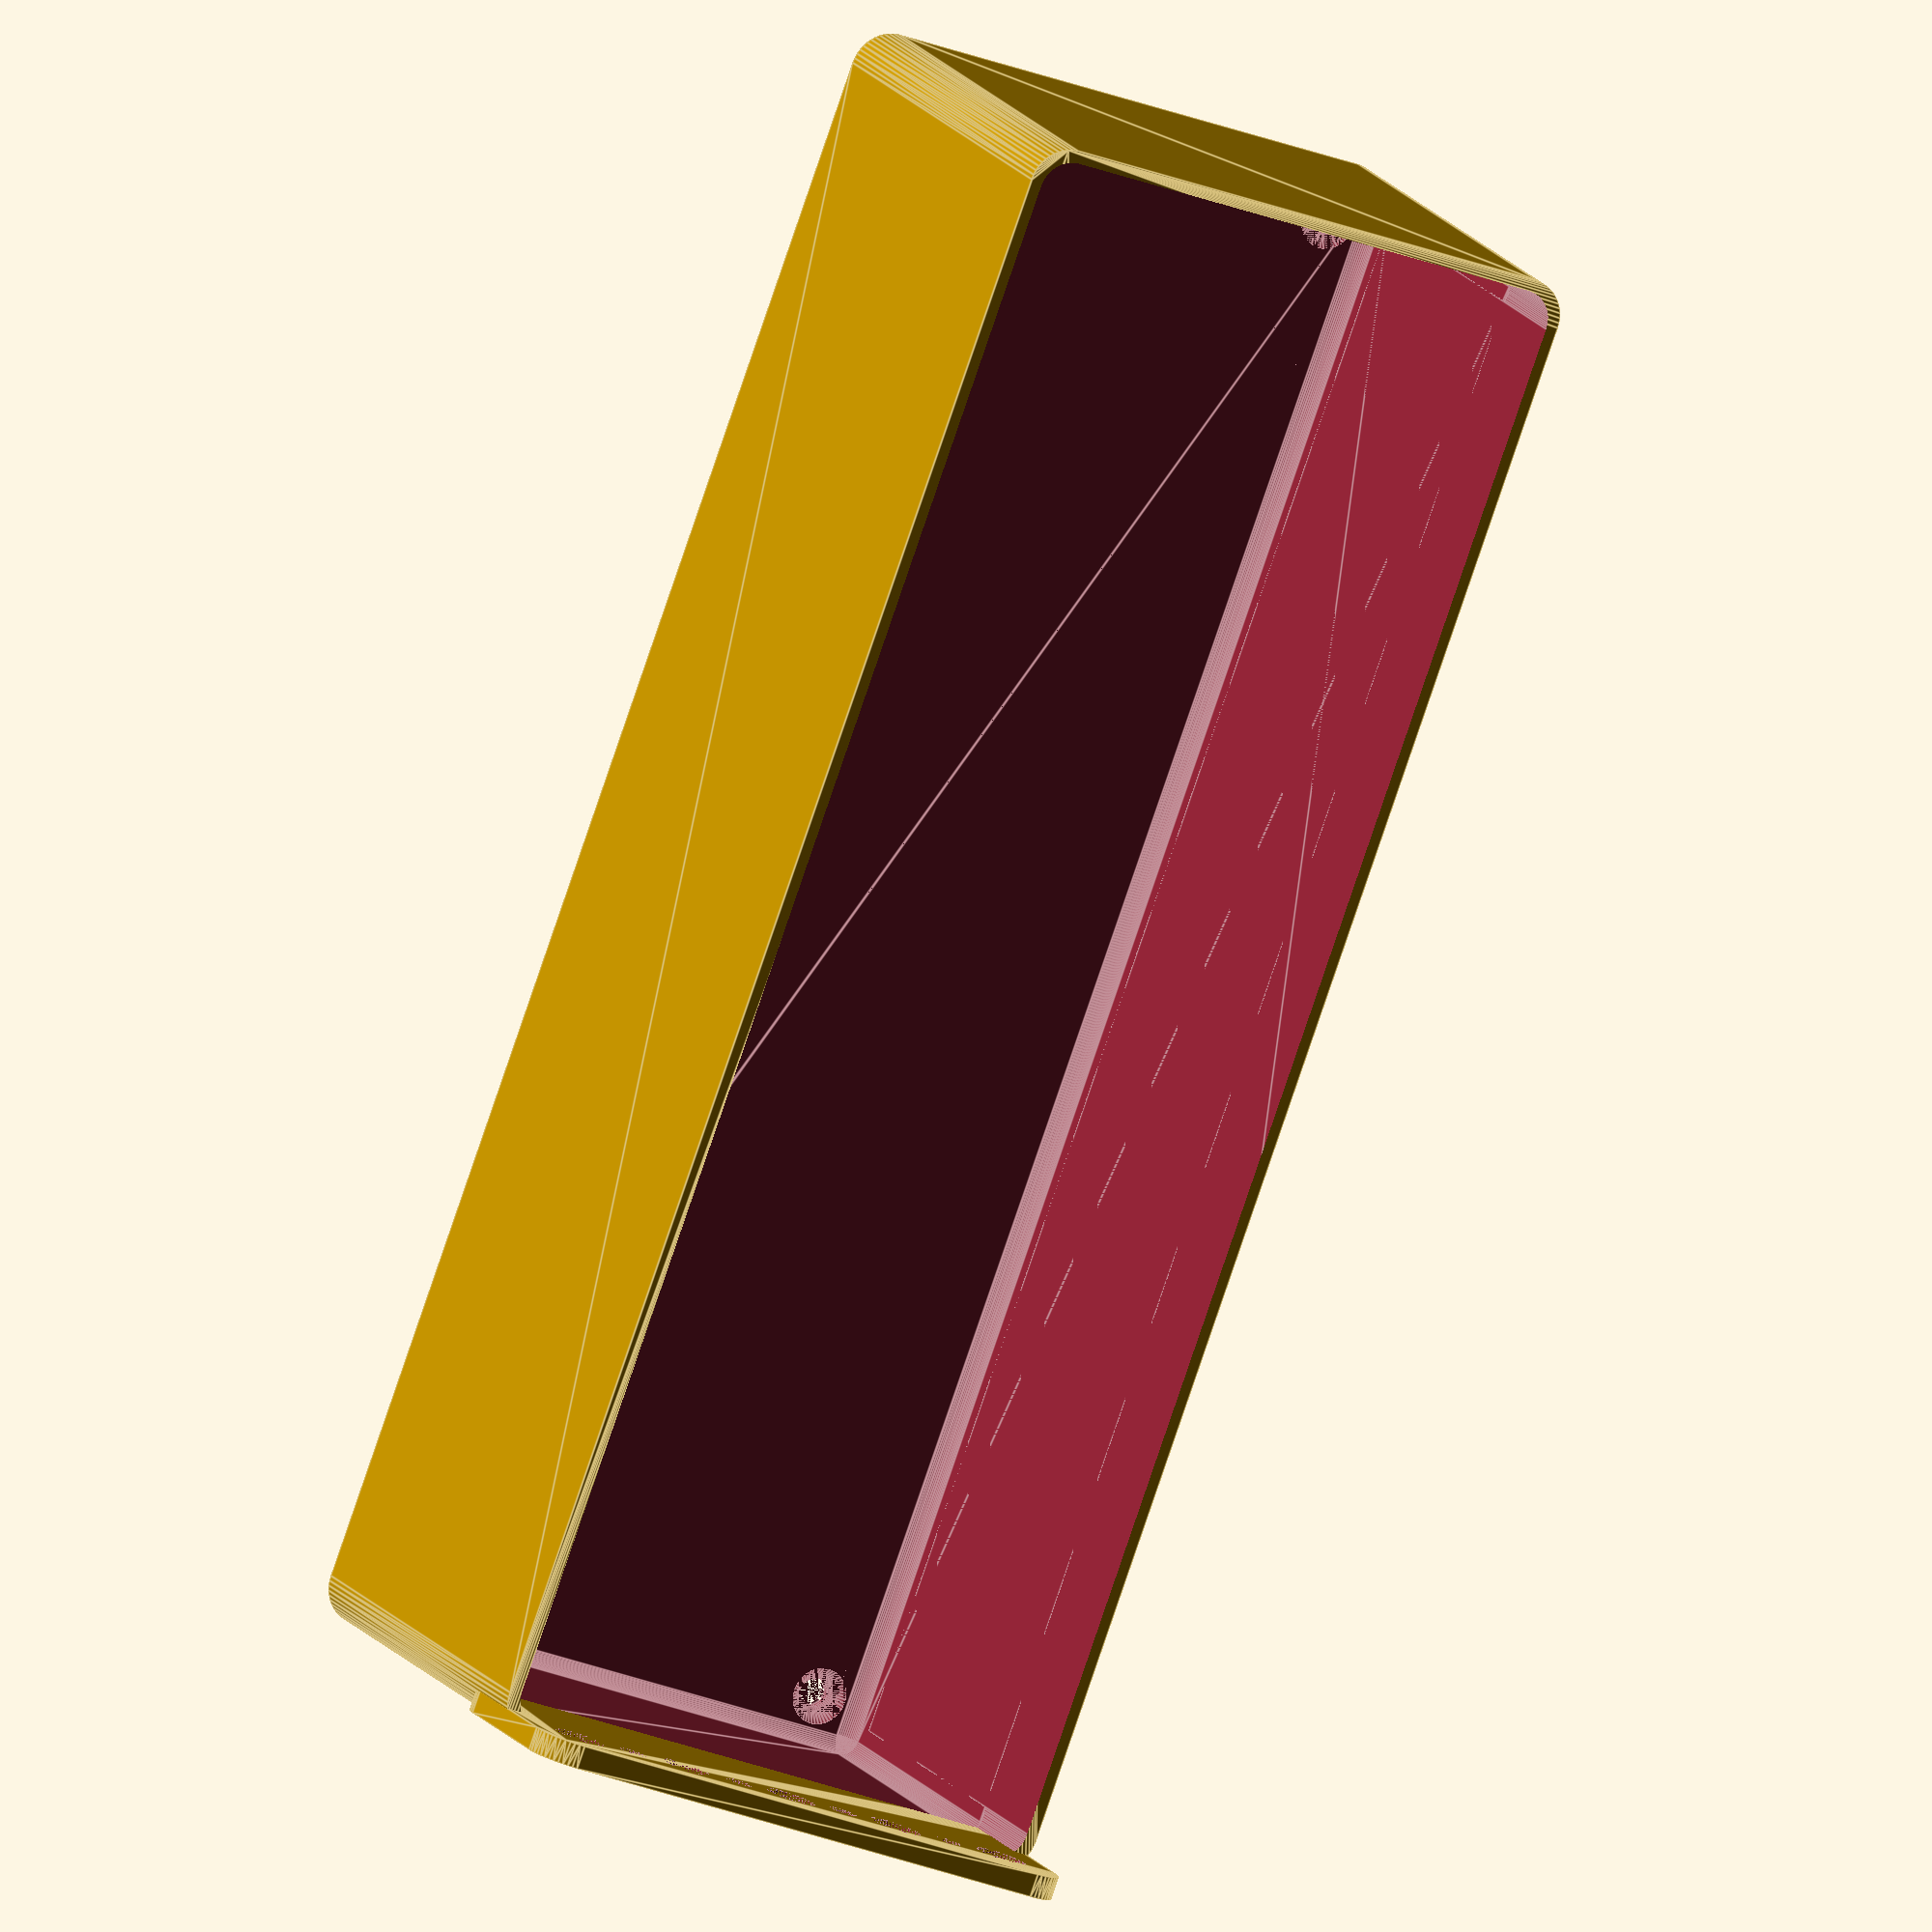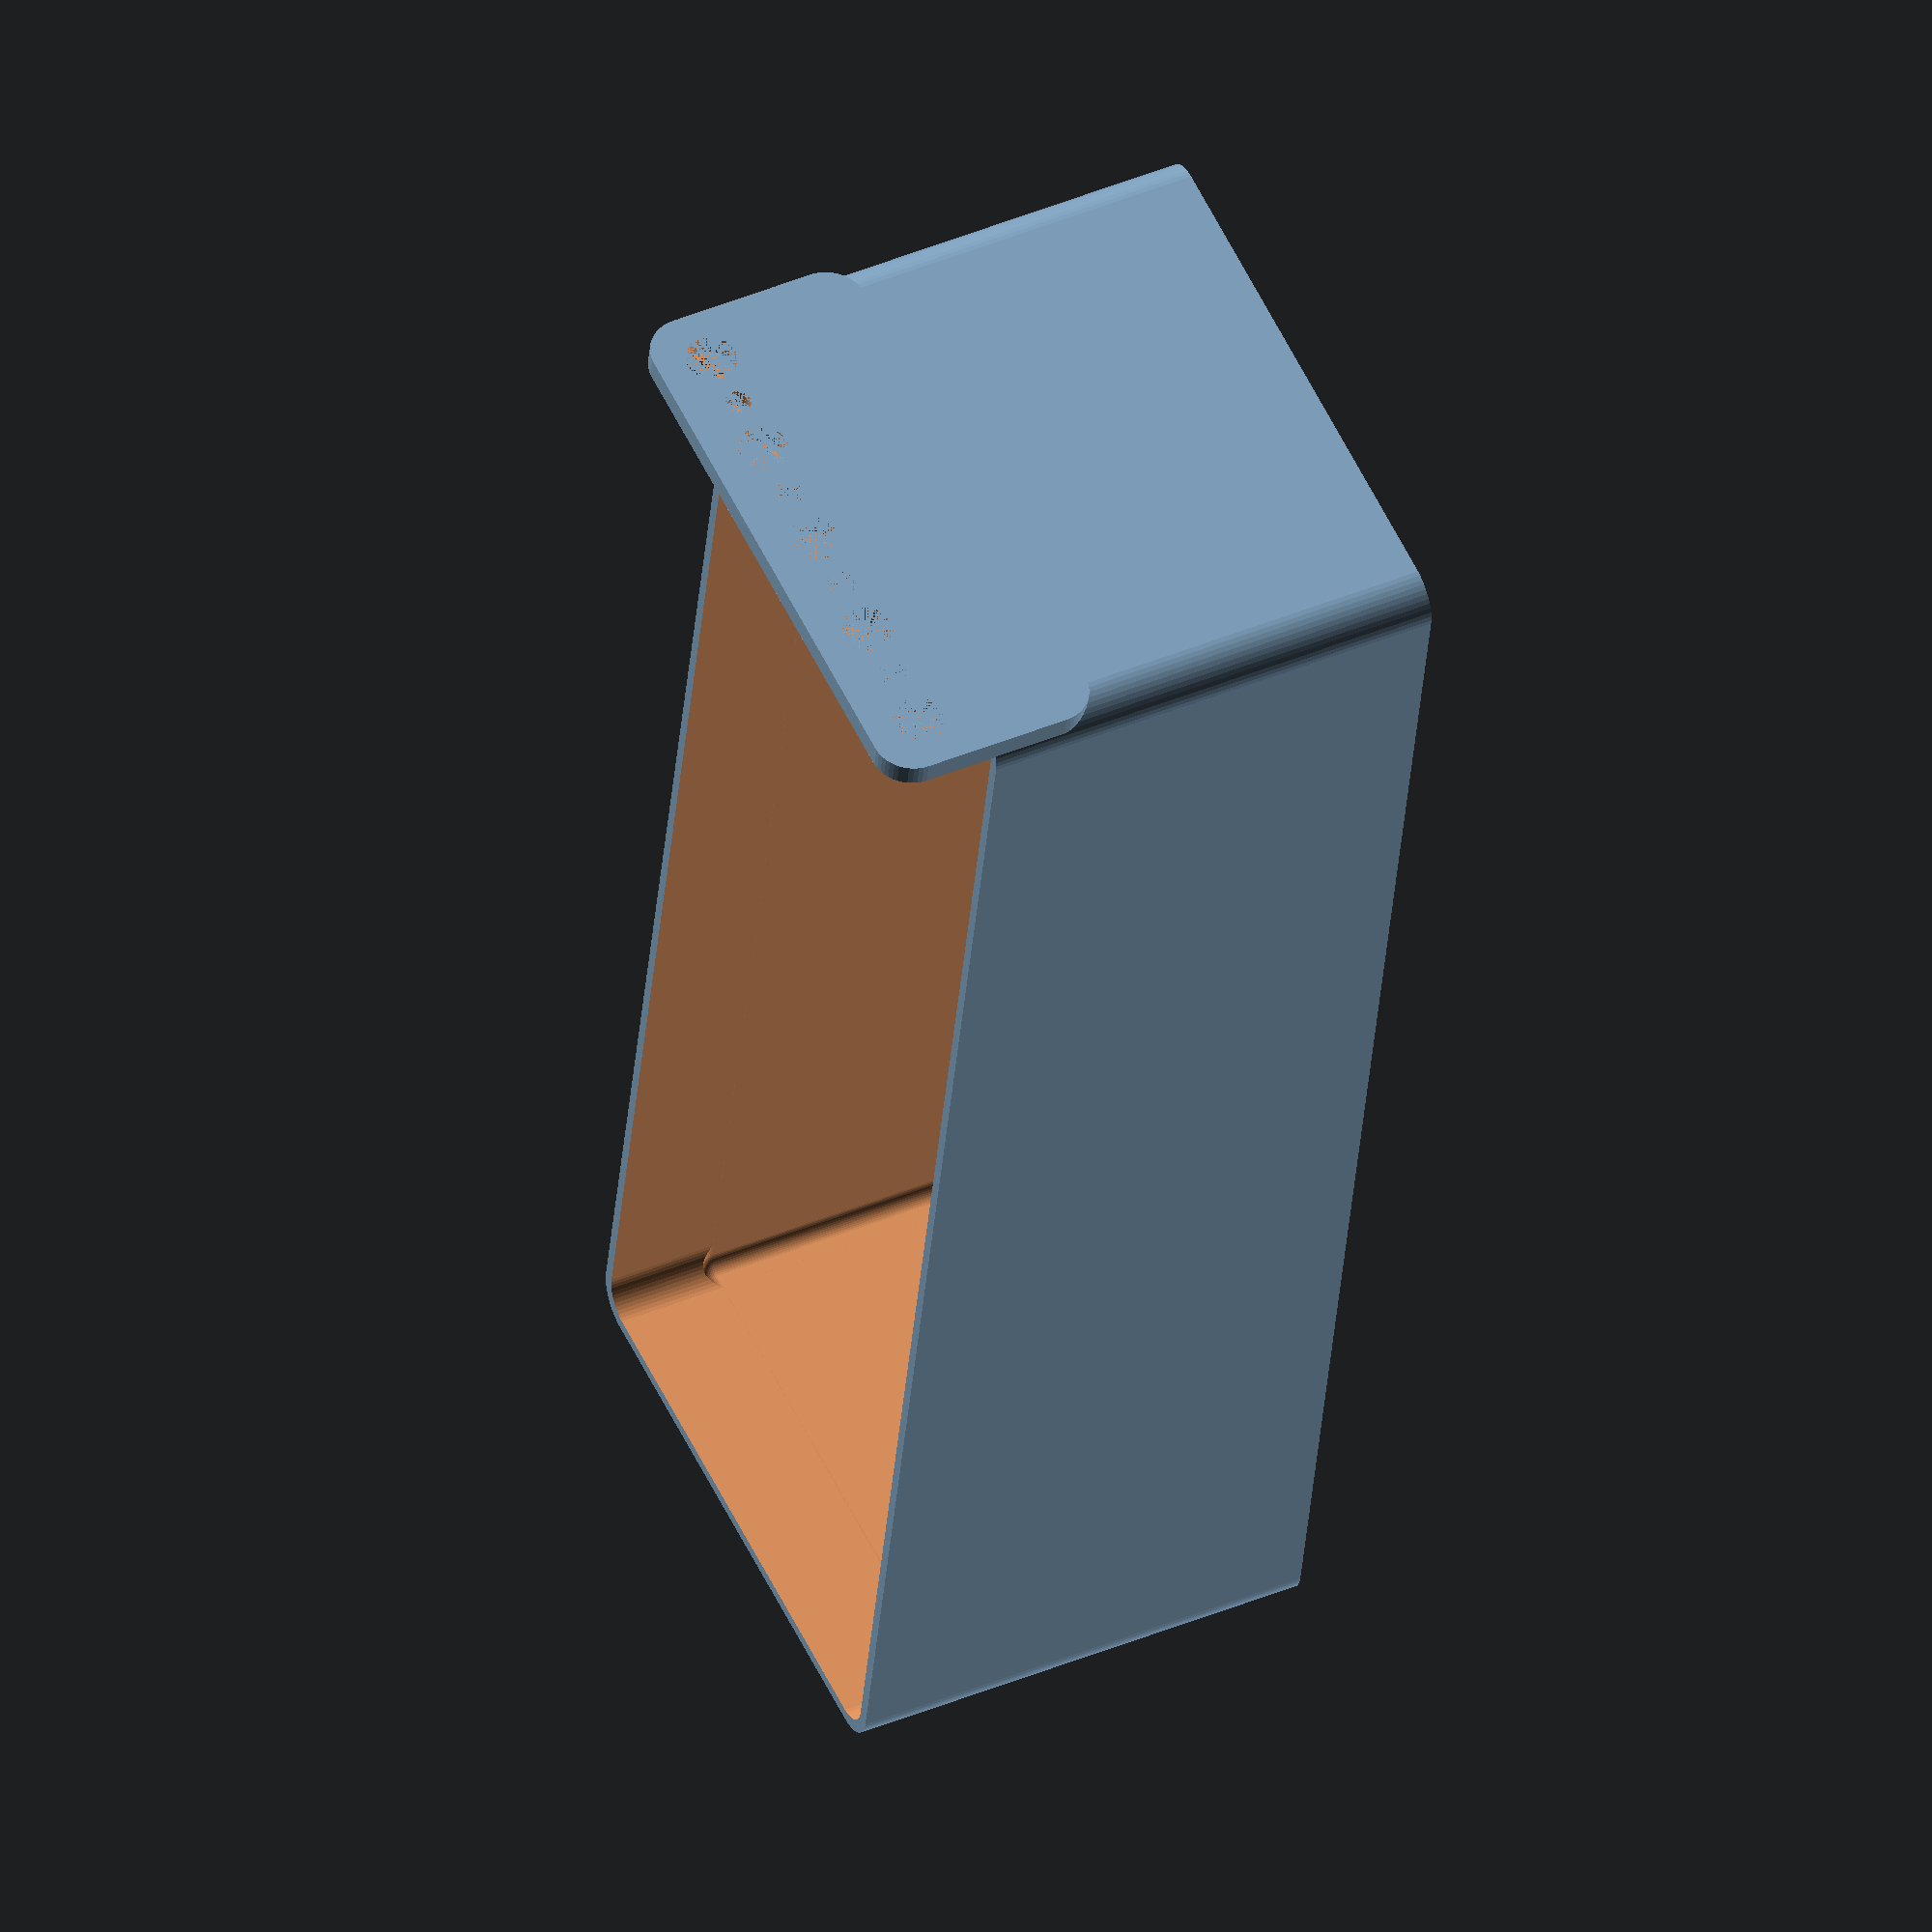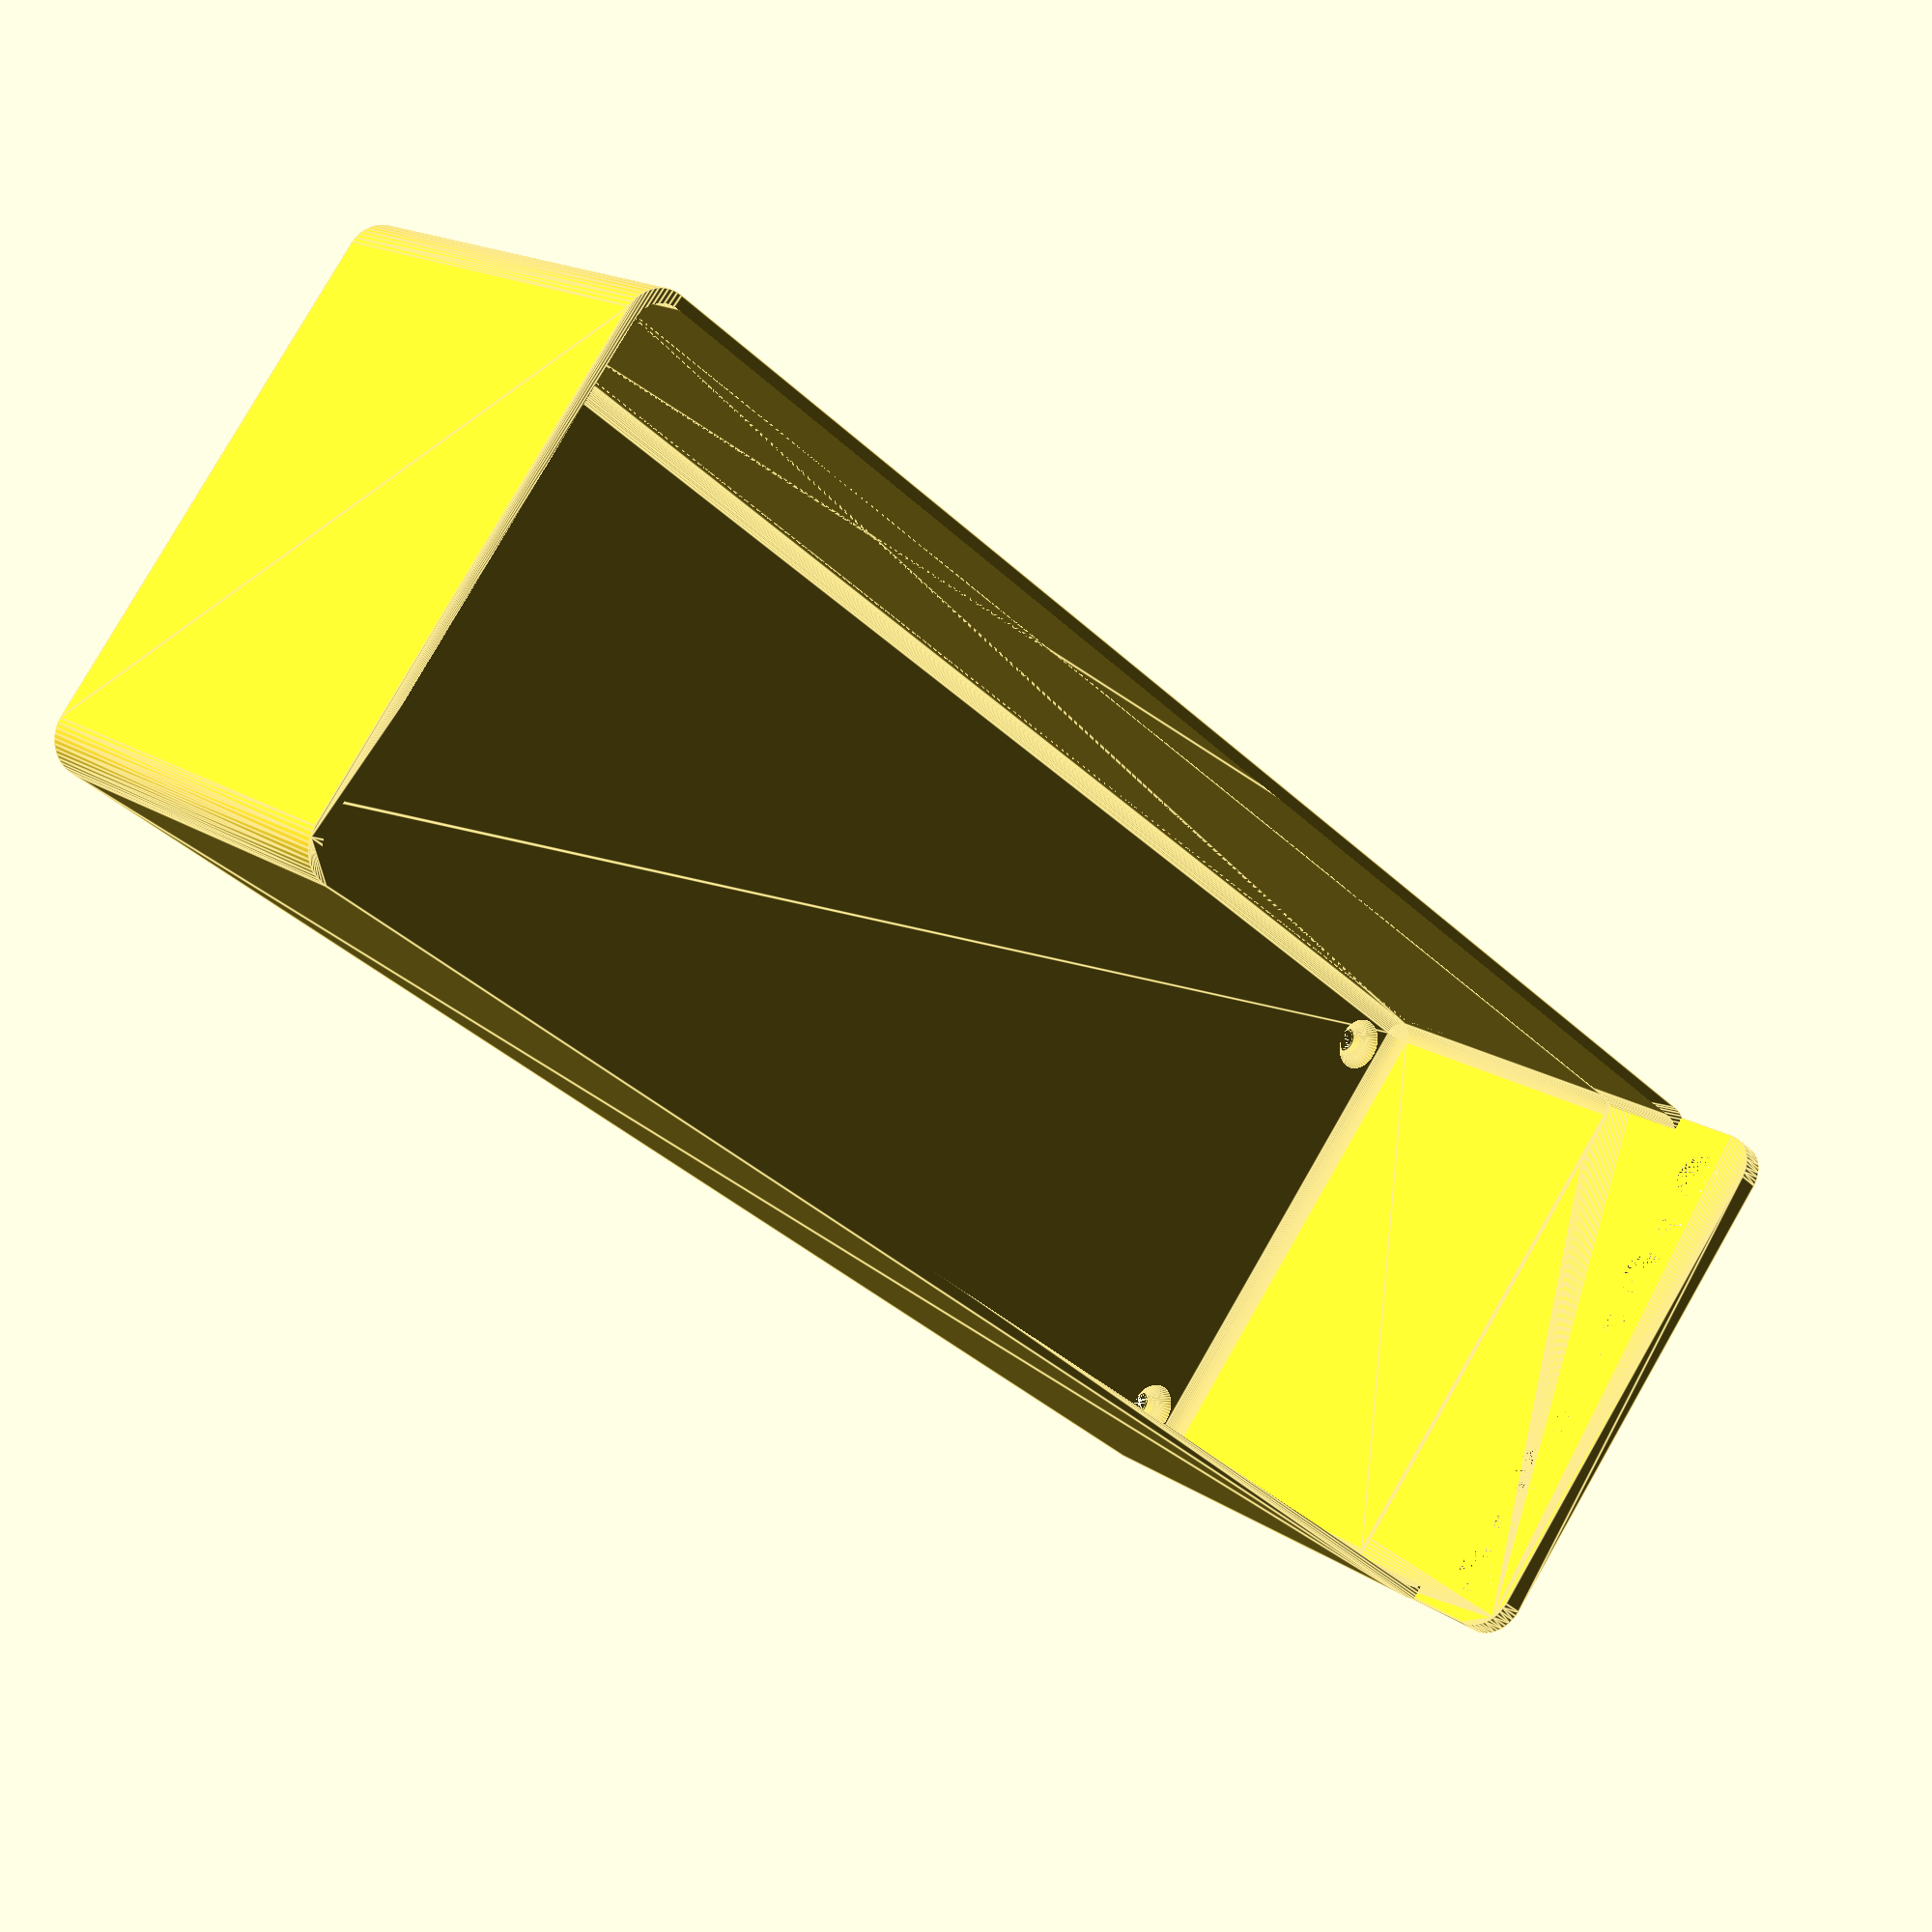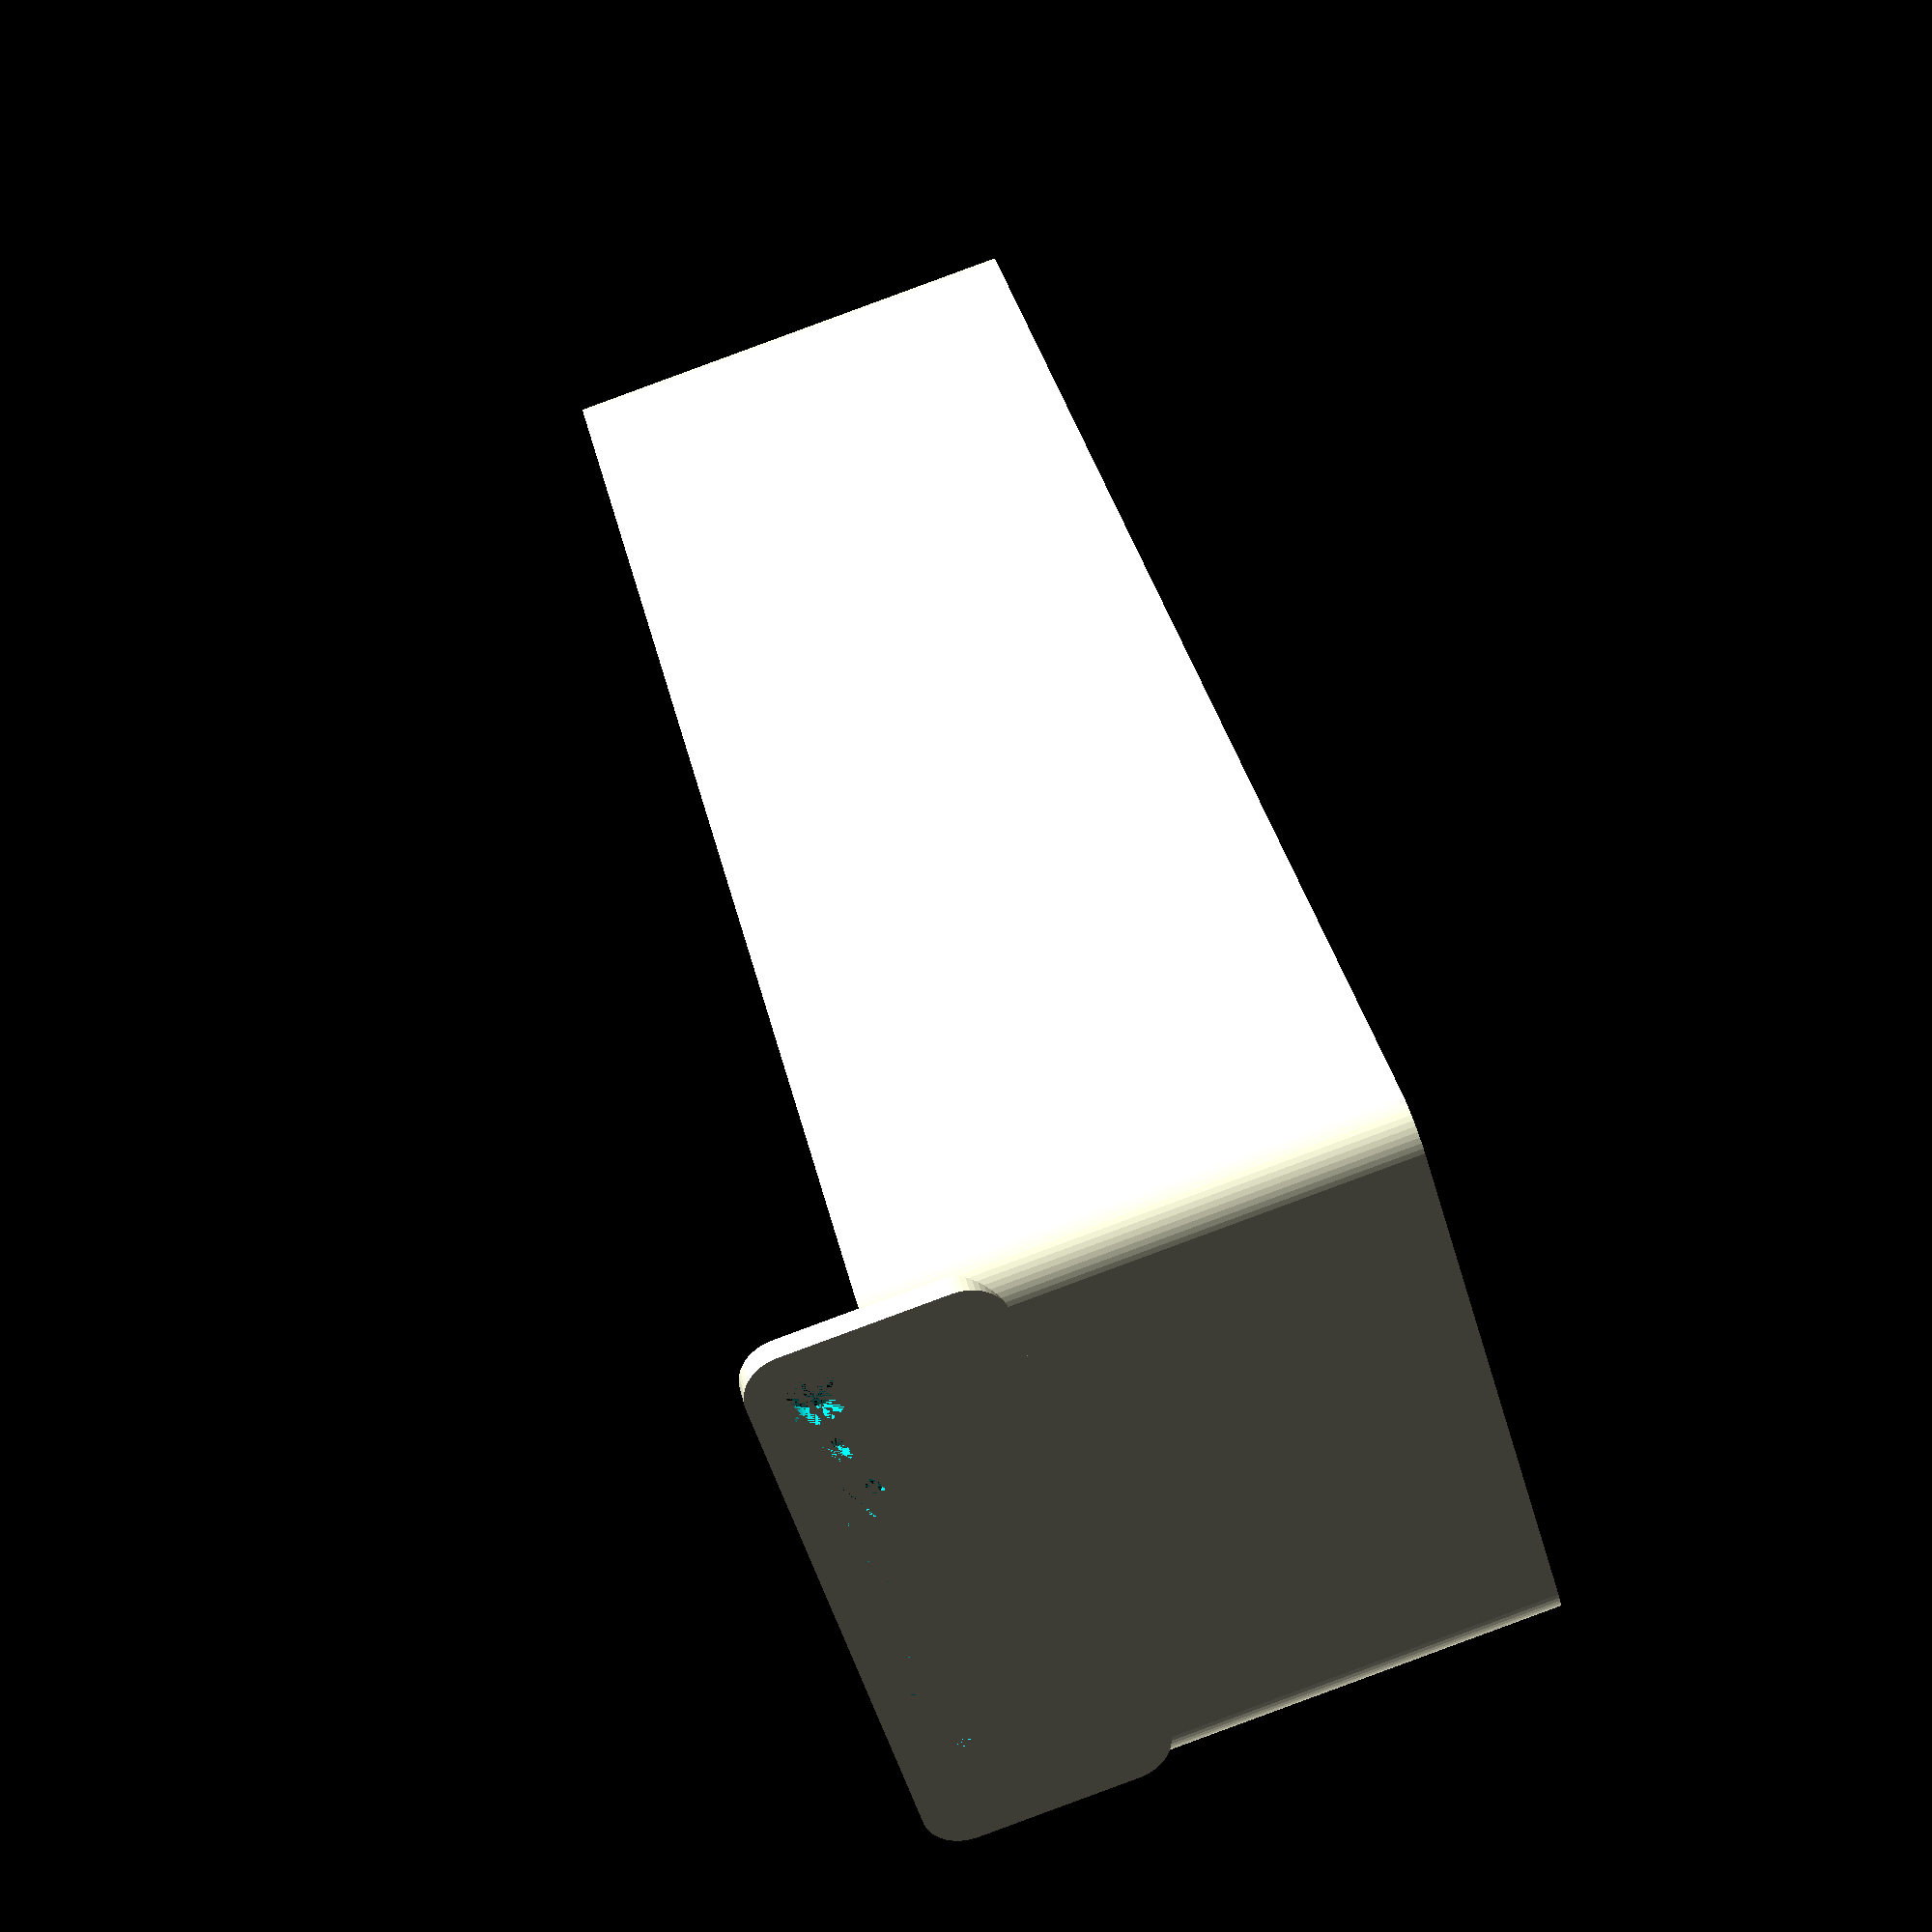
<openscad>
$fn = 50;


difference() {
	union() {
		difference() {
			union() {
				hull() {
					translate(v = [-32.5000000000, 100.0000000000, 0]) {
						cylinder(h = 60, r = 5);
					}
					translate(v = [32.5000000000, 100.0000000000, 0]) {
						cylinder(h = 60, r = 5);
					}
					translate(v = [-32.5000000000, -100.0000000000, 0]) {
						cylinder(h = 60, r = 5);
					}
					translate(v = [32.5000000000, -100.0000000000, 0]) {
						cylinder(h = 60, r = 5);
					}
				}
			}
			union() {
				translate(v = [-30.0000000000, -97.5000000000, 3]) {
					rotate(a = [0, 0, 0]) {
						difference() {
							union() {
								translate(v = [0, 0, -3.0000000000]) {
									cylinder(h = 3, r = 1.5000000000);
								}
								translate(v = [0, 0, -1.9000000000]) {
									cylinder(h = 1.9000000000, r1 = 1.8000000000, r2 = 3.6000000000);
								}
								cylinder(h = 250, r = 3.6000000000);
								translate(v = [0, 0, -3.0000000000]) {
									cylinder(h = 3, r = 1.8000000000);
								}
								translate(v = [0, 0, -3.0000000000]) {
									cylinder(h = 3, r = 1.5000000000);
								}
							}
							union();
						}
					}
				}
				translate(v = [30.0000000000, -97.5000000000, 3]) {
					rotate(a = [0, 0, 0]) {
						difference() {
							union() {
								translate(v = [0, 0, -3.0000000000]) {
									cylinder(h = 3, r = 1.5000000000);
								}
								translate(v = [0, 0, -1.9000000000]) {
									cylinder(h = 1.9000000000, r1 = 1.8000000000, r2 = 3.6000000000);
								}
								cylinder(h = 250, r = 3.6000000000);
								translate(v = [0, 0, -3.0000000000]) {
									cylinder(h = 3, r = 1.8000000000);
								}
								translate(v = [0, 0, -3.0000000000]) {
									cylinder(h = 3, r = 1.5000000000);
								}
							}
							union();
						}
					}
				}
				translate(v = [-30.0000000000, 97.5000000000, 3]) {
					rotate(a = [0, 0, 0]) {
						difference() {
							union() {
								translate(v = [0, 0, -3.0000000000]) {
									cylinder(h = 3, r = 1.5000000000);
								}
								translate(v = [0, 0, -1.9000000000]) {
									cylinder(h = 1.9000000000, r1 = 1.8000000000, r2 = 3.6000000000);
								}
								cylinder(h = 250, r = 3.6000000000);
								translate(v = [0, 0, -3.0000000000]) {
									cylinder(h = 3, r = 1.8000000000);
								}
								translate(v = [0, 0, -3.0000000000]) {
									cylinder(h = 3, r = 1.5000000000);
								}
							}
							union();
						}
					}
				}
				translate(v = [30.0000000000, 97.5000000000, 3]) {
					rotate(a = [0, 0, 0]) {
						difference() {
							union() {
								translate(v = [0, 0, -3.0000000000]) {
									cylinder(h = 3, r = 1.5000000000);
								}
								translate(v = [0, 0, -1.9000000000]) {
									cylinder(h = 1.9000000000, r1 = 1.8000000000, r2 = 3.6000000000);
								}
								cylinder(h = 250, r = 3.6000000000);
								translate(v = [0, 0, -3.0000000000]) {
									cylinder(h = 3, r = 1.8000000000);
								}
								translate(v = [0, 0, -3.0000000000]) {
									cylinder(h = 3, r = 1.5000000000);
								}
							}
							union();
						}
					}
				}
				translate(v = [0, 0, 2.9925000000]) {
					hull() {
						union() {
							translate(v = [-32.0000000000, 99.5000000000, 4]) {
								cylinder(h = 97, r = 4);
							}
							translate(v = [-32.0000000000, 99.5000000000, 4]) {
								sphere(r = 4);
							}
							translate(v = [-32.0000000000, 99.5000000000, 101]) {
								sphere(r = 4);
							}
						}
						union() {
							translate(v = [32.0000000000, 99.5000000000, 4]) {
								cylinder(h = 97, r = 4);
							}
							translate(v = [32.0000000000, 99.5000000000, 4]) {
								sphere(r = 4);
							}
							translate(v = [32.0000000000, 99.5000000000, 101]) {
								sphere(r = 4);
							}
						}
						union() {
							translate(v = [-32.0000000000, -99.5000000000, 4]) {
								cylinder(h = 97, r = 4);
							}
							translate(v = [-32.0000000000, -99.5000000000, 4]) {
								sphere(r = 4);
							}
							translate(v = [-32.0000000000, -99.5000000000, 101]) {
								sphere(r = 4);
							}
						}
						union() {
							translate(v = [32.0000000000, -99.5000000000, 4]) {
								cylinder(h = 97, r = 4);
							}
							translate(v = [32.0000000000, -99.5000000000, 4]) {
								sphere(r = 4);
							}
							translate(v = [32.0000000000, -99.5000000000, 101]) {
								sphere(r = 4);
							}
						}
					}
				}
			}
		}
		union() {
			translate(v = [0, 105.0000000000, 60]) {
				rotate(a = [90, 0, 0]) {
					hull() {
						translate(v = [-32.0000000000, 9.5000000000, 0]) {
							cylinder(h = 3, r = 5);
						}
						translate(v = [32.0000000000, 9.5000000000, 0]) {
							cylinder(h = 3, r = 5);
						}
						translate(v = [-32.0000000000, -9.5000000000, 0]) {
							cylinder(h = 3, r = 5);
						}
						translate(v = [32.0000000000, -9.5000000000, 0]) {
							cylinder(h = 3, r = 5);
						}
					}
				}
			}
		}
	}
	union() {
		translate(v = [0, 0, 2.9925000000]) {
			hull() {
				union() {
					translate(v = [-34.0000000000, 101.5000000000, 2]) {
						cylinder(h = 41, r = 2);
					}
					translate(v = [-34.0000000000, 101.5000000000, 2]) {
						sphere(r = 2);
					}
					translate(v = [-34.0000000000, 101.5000000000, 43]) {
						sphere(r = 2);
					}
				}
				union() {
					translate(v = [34.0000000000, 101.5000000000, 2]) {
						cylinder(h = 41, r = 2);
					}
					translate(v = [34.0000000000, 101.5000000000, 2]) {
						sphere(r = 2);
					}
					translate(v = [34.0000000000, 101.5000000000, 43]) {
						sphere(r = 2);
					}
				}
				union() {
					translate(v = [-34.0000000000, -101.5000000000, 2]) {
						cylinder(h = 41, r = 2);
					}
					translate(v = [-34.0000000000, -101.5000000000, 2]) {
						sphere(r = 2);
					}
					translate(v = [-34.0000000000, -101.5000000000, 43]) {
						sphere(r = 2);
					}
				}
				union() {
					translate(v = [34.0000000000, -101.5000000000, 2]) {
						cylinder(h = 41, r = 2);
					}
					translate(v = [34.0000000000, -101.5000000000, 2]) {
						sphere(r = 2);
					}
					translate(v = [34.0000000000, -101.5000000000, 43]) {
						sphere(r = 2);
					}
				}
			}
		}
		translate(v = [-30.0000000000, 105.0000000000, 67.5000000000]) {
			rotate(a = [90, 0, 0]) {
				cylinder(h = 3, r = 3.2500000000);
			}
		}
		translate(v = [-22.5000000000, 105.0000000000, 67.5000000000]) {
			rotate(a = [90, 0, 0]) {
				cylinder(h = 3, r = 1.8000000000);
			}
		}
		translate(v = [-15.0000000000, 105.0000000000, 67.5000000000]) {
			rotate(a = [90, 0, 0]) {
				cylinder(h = 3, r = 3.2500000000);
			}
		}
		translate(v = [-7.5000000000, 105.0000000000, 67.5000000000]) {
			rotate(a = [90, 0, 0]) {
				cylinder(h = 3, r = 1.8000000000);
			}
		}
		translate(v = [0.0000000000, 105.0000000000, 67.5000000000]) {
			rotate(a = [90, 0, 0]) {
				cylinder(h = 3, r = 3.2500000000);
			}
		}
		translate(v = [7.5000000000, 105.0000000000, 67.5000000000]) {
			rotate(a = [90, 0, 0]) {
				cylinder(h = 3, r = 1.8000000000);
			}
		}
		translate(v = [15.0000000000, 105.0000000000, 67.5000000000]) {
			rotate(a = [90, 0, 0]) {
				cylinder(h = 3, r = 3.2500000000);
			}
		}
		translate(v = [22.5000000000, 105.0000000000, 67.5000000000]) {
			rotate(a = [90, 0, 0]) {
				cylinder(h = 3, r = 1.8000000000);
			}
		}
		translate(v = [30.0000000000, 105.0000000000, 67.5000000000]) {
			rotate(a = [90, 0, 0]) {
				cylinder(h = 3, r = 3.2500000000);
			}
		}
		translate(v = [30.0000000000, 105.0000000000, 67.5000000000]) {
			rotate(a = [90, 0, 0]) {
				cylinder(h = 3, r = 3.2500000000);
			}
		}
	}
}
</openscad>
<views>
elev=164.9 azim=20.4 roll=201.8 proj=o view=edges
elev=316.1 azim=10.7 roll=64.1 proj=o view=wireframe
elev=163.3 azim=308.3 roll=216.5 proj=p view=edges
elev=270.5 azim=36.0 roll=69.8 proj=p view=solid
</views>
